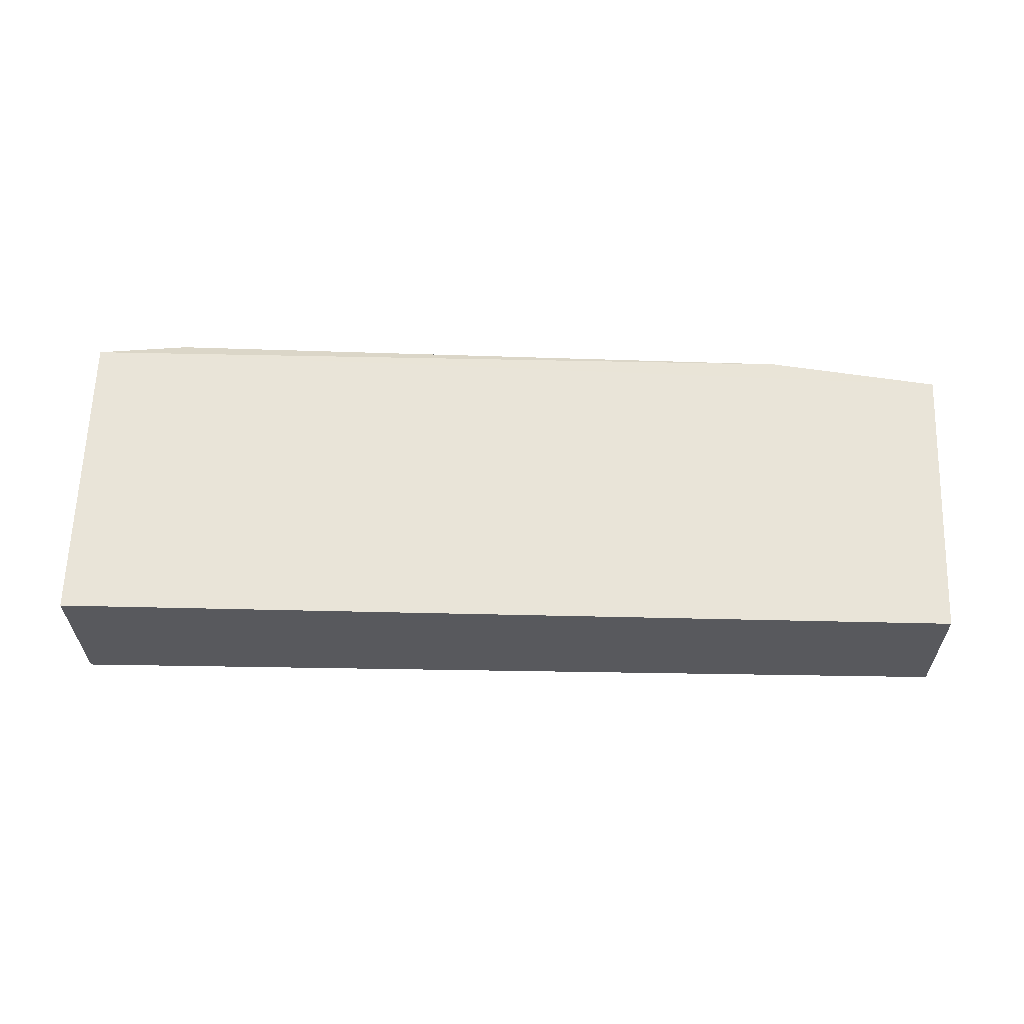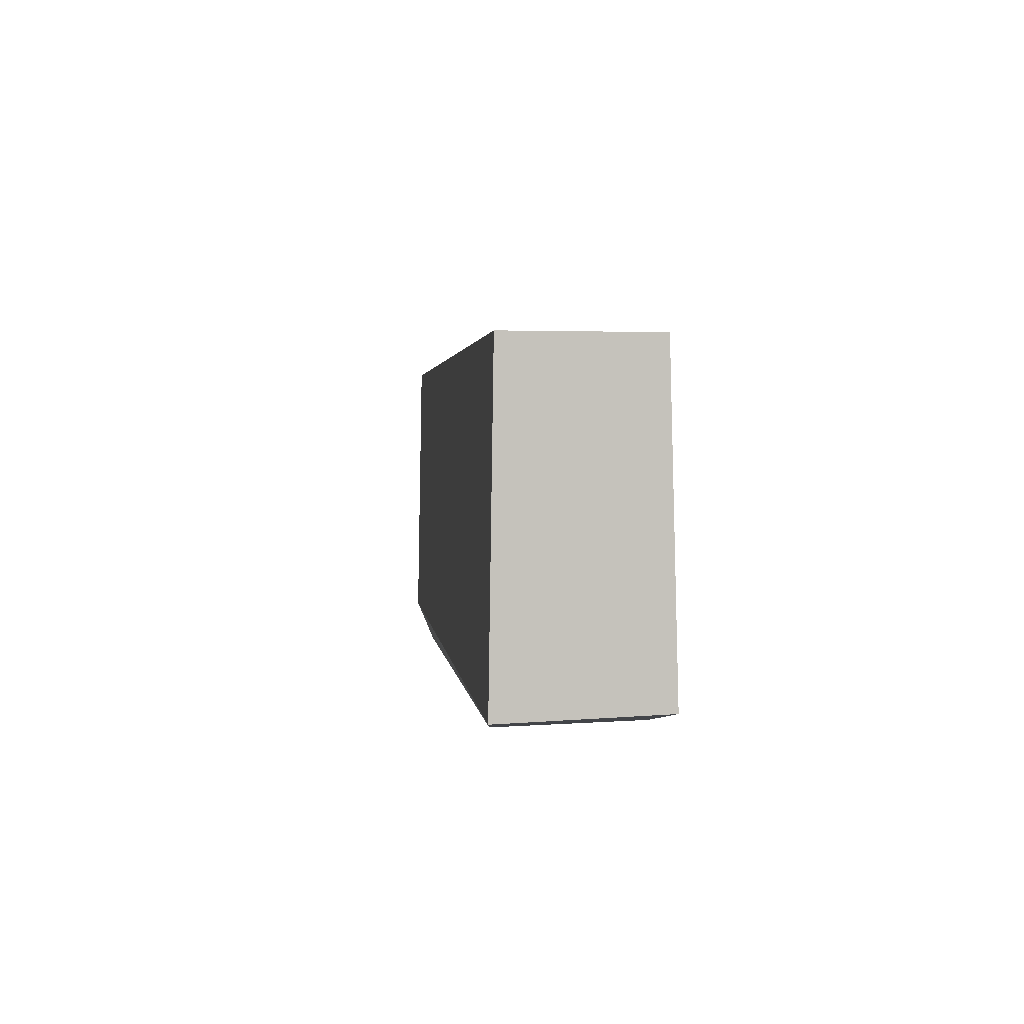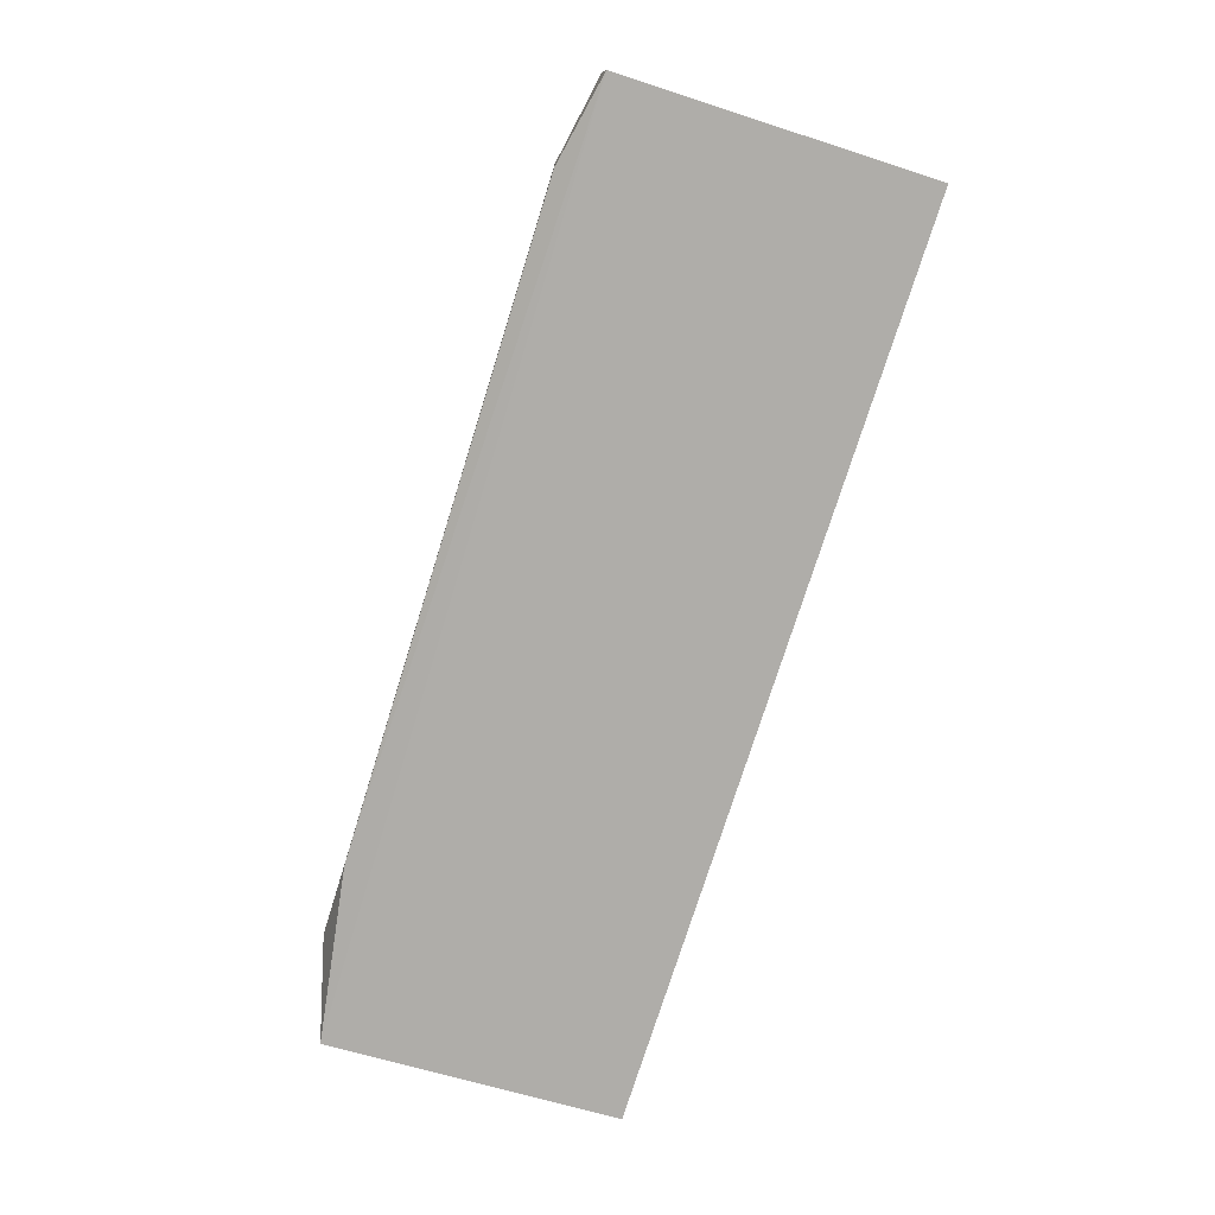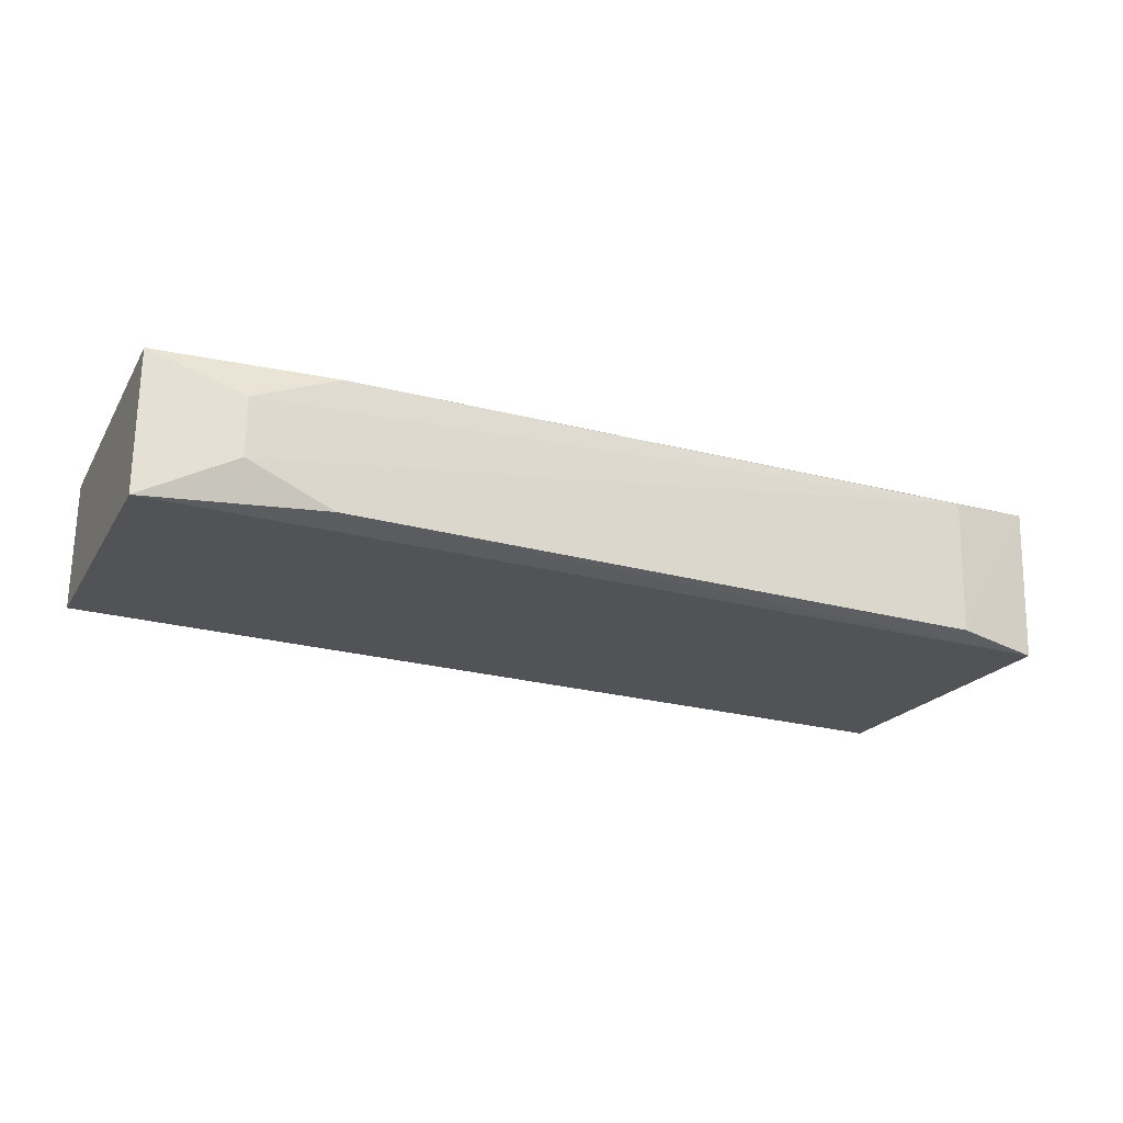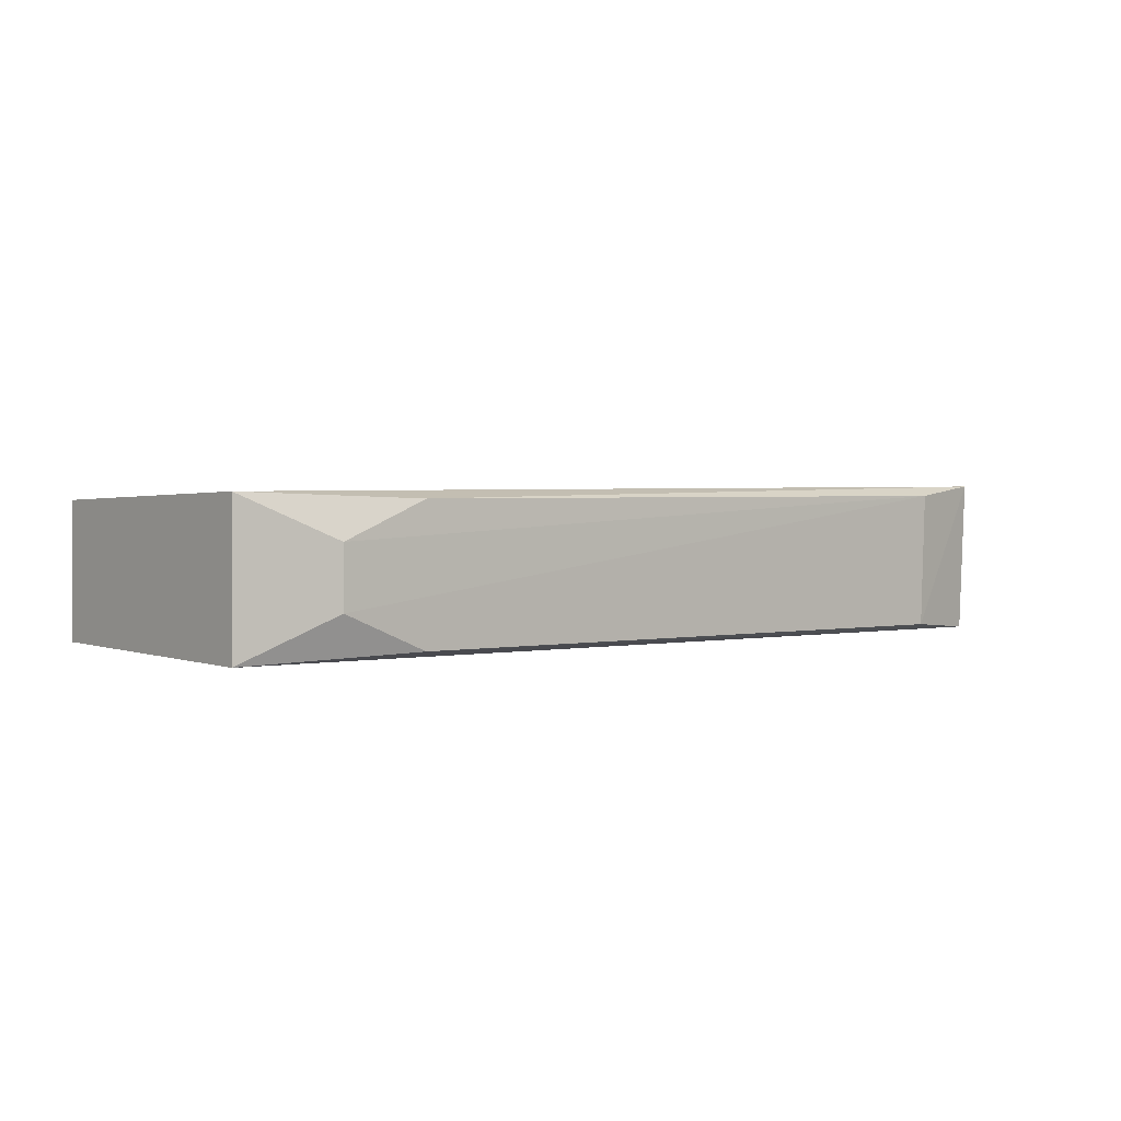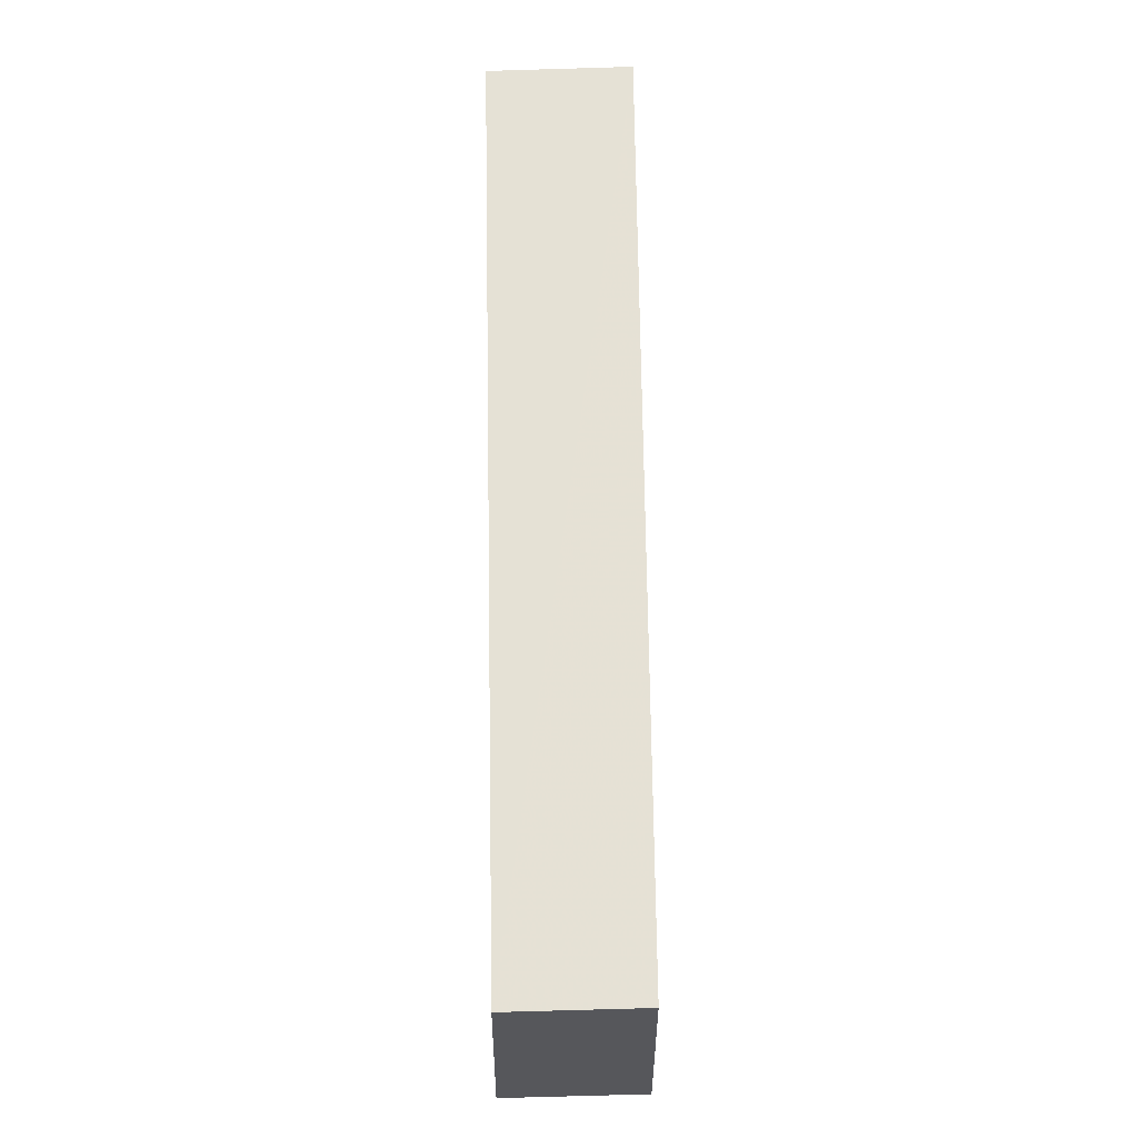
<metadata>
{"format":"obj","ext":"obj","renderer":"f3d","projection":"perspective","resolution":1024,"background":"white","views":[{"elev":59.8,"azim":-178.2,"up":"+Z"},{"elev":2.9,"azim":82.8,"up":"+Y"},{"elev":-77.5,"azim":73.1,"up":"+Z"},{"elev":-23.2,"azim":-24.6,"up":"+Z"},{"elev":1.3,"azim":-40.3,"up":"+Z"},{"elev":64.0,"azim":-91.3,"up":"+Y"}]}
</metadata>
<code>
v 0.2192 -0.02675 -0.01751
v 0.2188 -0.02583 -0.04522
v 0.2183 0.02921 -0.01846
v 0.05512 0.02667 -0.02076
v 0.05392 -0.02578 -0.045
v 0.218 0.02911 -0.04388
v 0.06978 -0.03056 -0.03762
v 0.05502 0.02665 -0.04398
v 0.08489 -0.03027 -0.04385
v 0.05401 -0.0258 -0.01989
v 0.2026 -0.02931 -0.04402
v 0.085 -0.03029 -0.02077
v 0.0698 -0.03057 -0.02717
v 0.203 -0.02989 -0.0195
f 1 2 3
f 6 3 2
f 8 4 3
f 8 3 6
f 8 6 2
f 8 2 5
f 9 7 5
f 9 5 2
f 10 8 5
f 10 4 8
f 10 1 3
f 10 3 4
f 11 9 2
f 11 2 1
f 11 7 9
f 12 1 10
f 13 12 10
f 13 10 5
f 13 5 7
f 14 11 1
f 14 1 12
f 14 12 13
f 14 13 7
f 14 7 11

</code>
